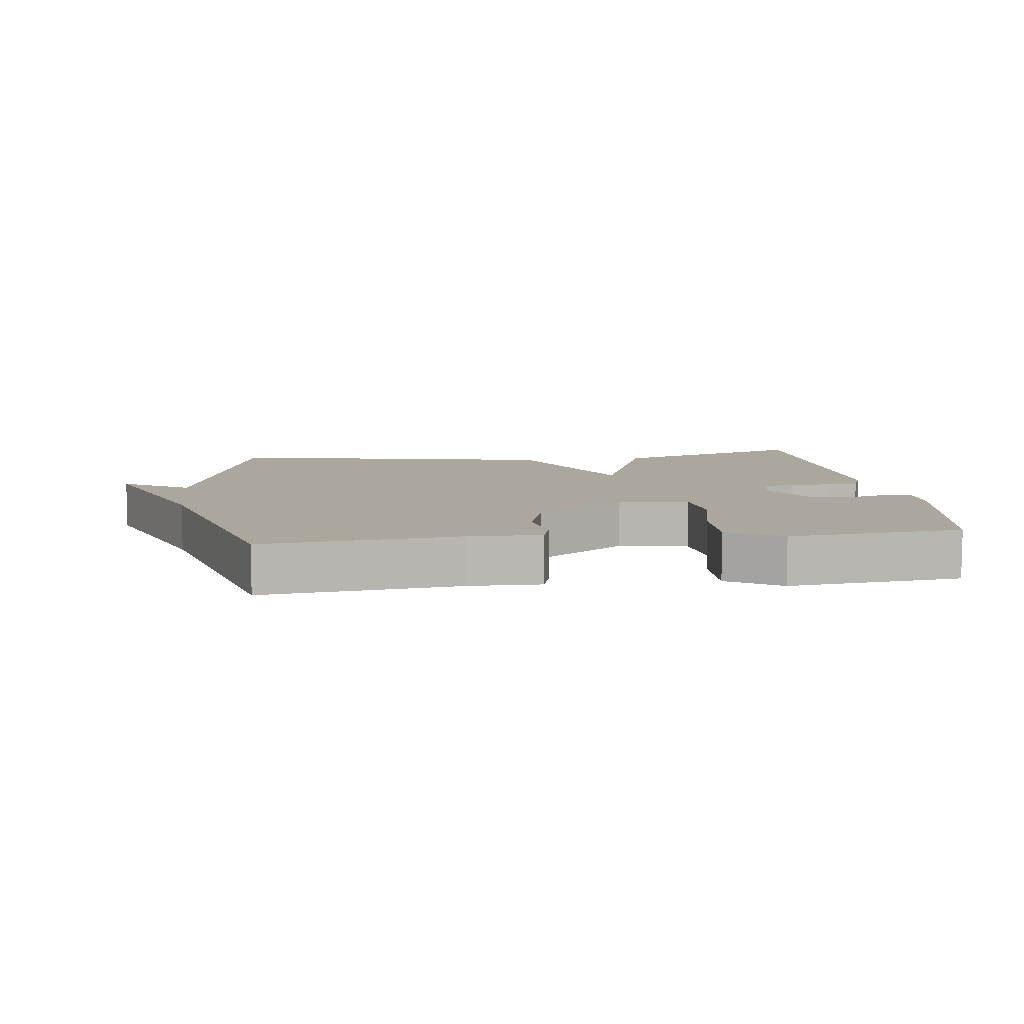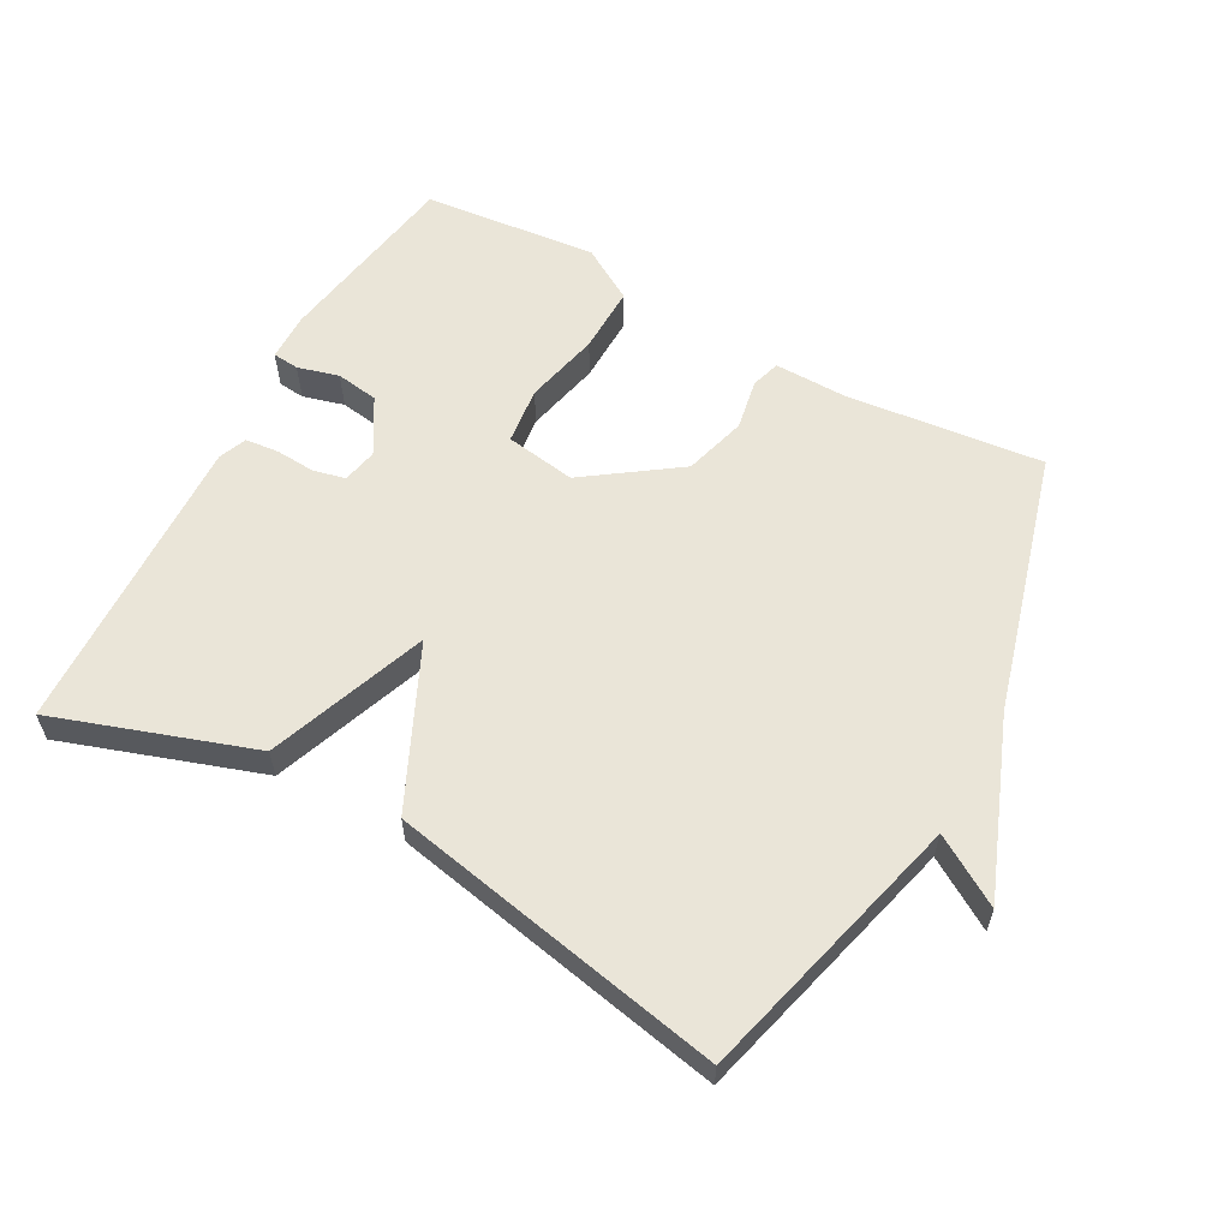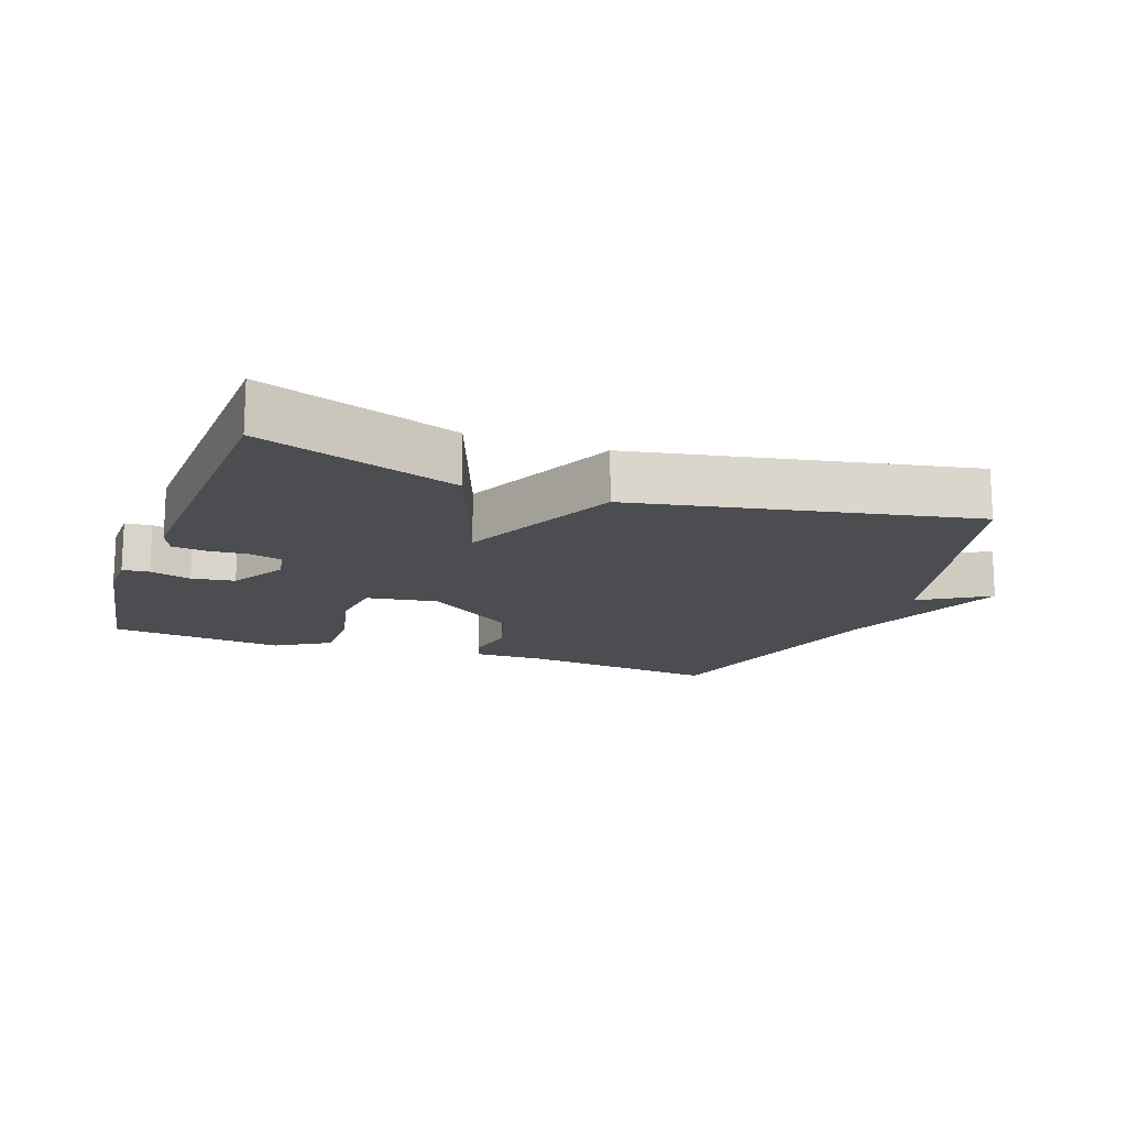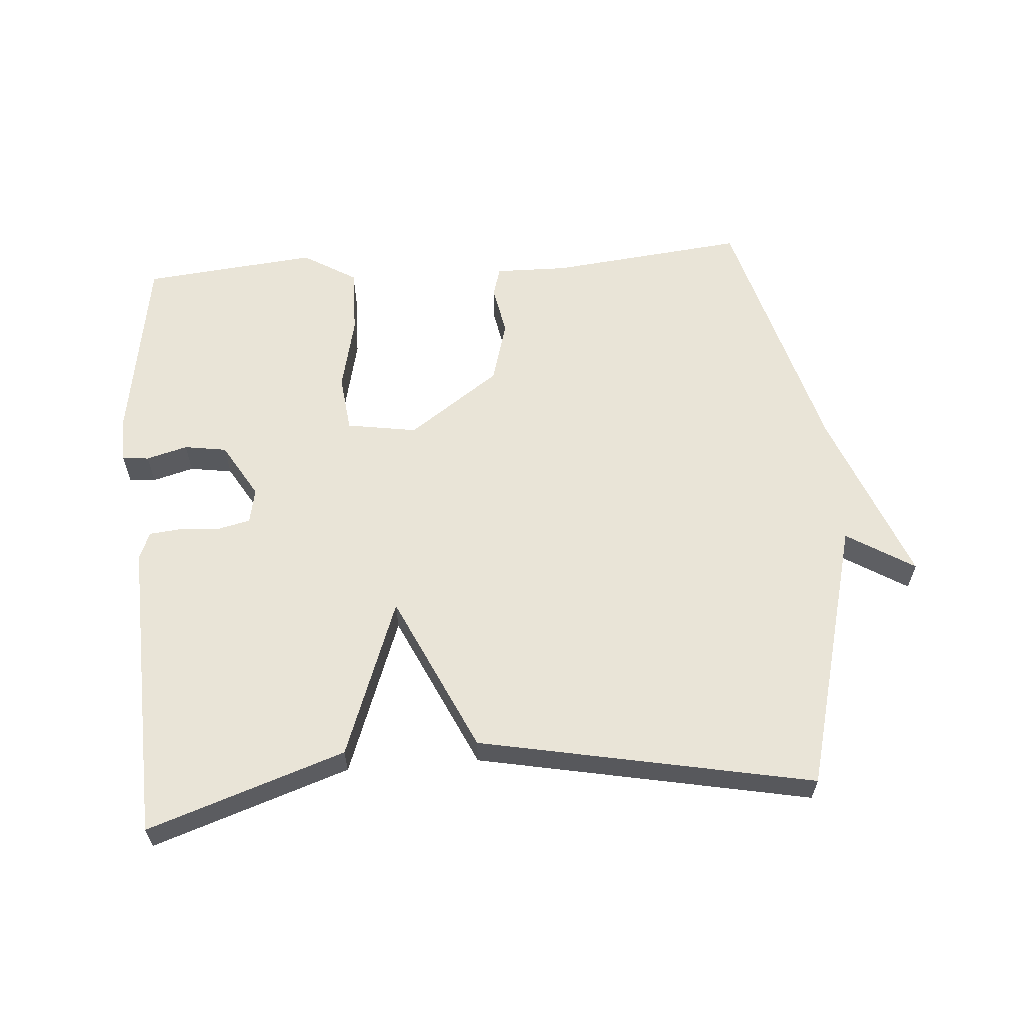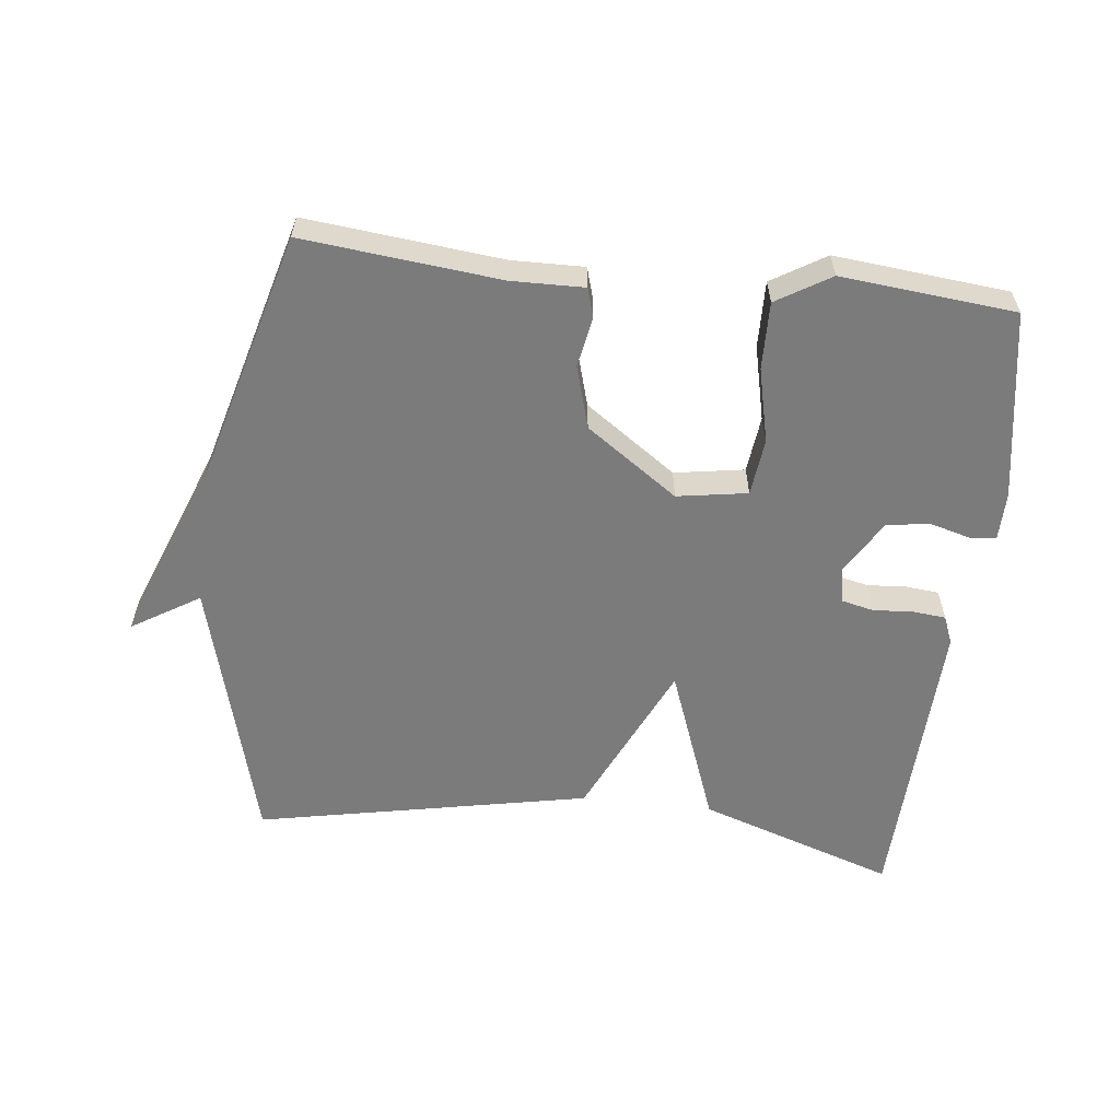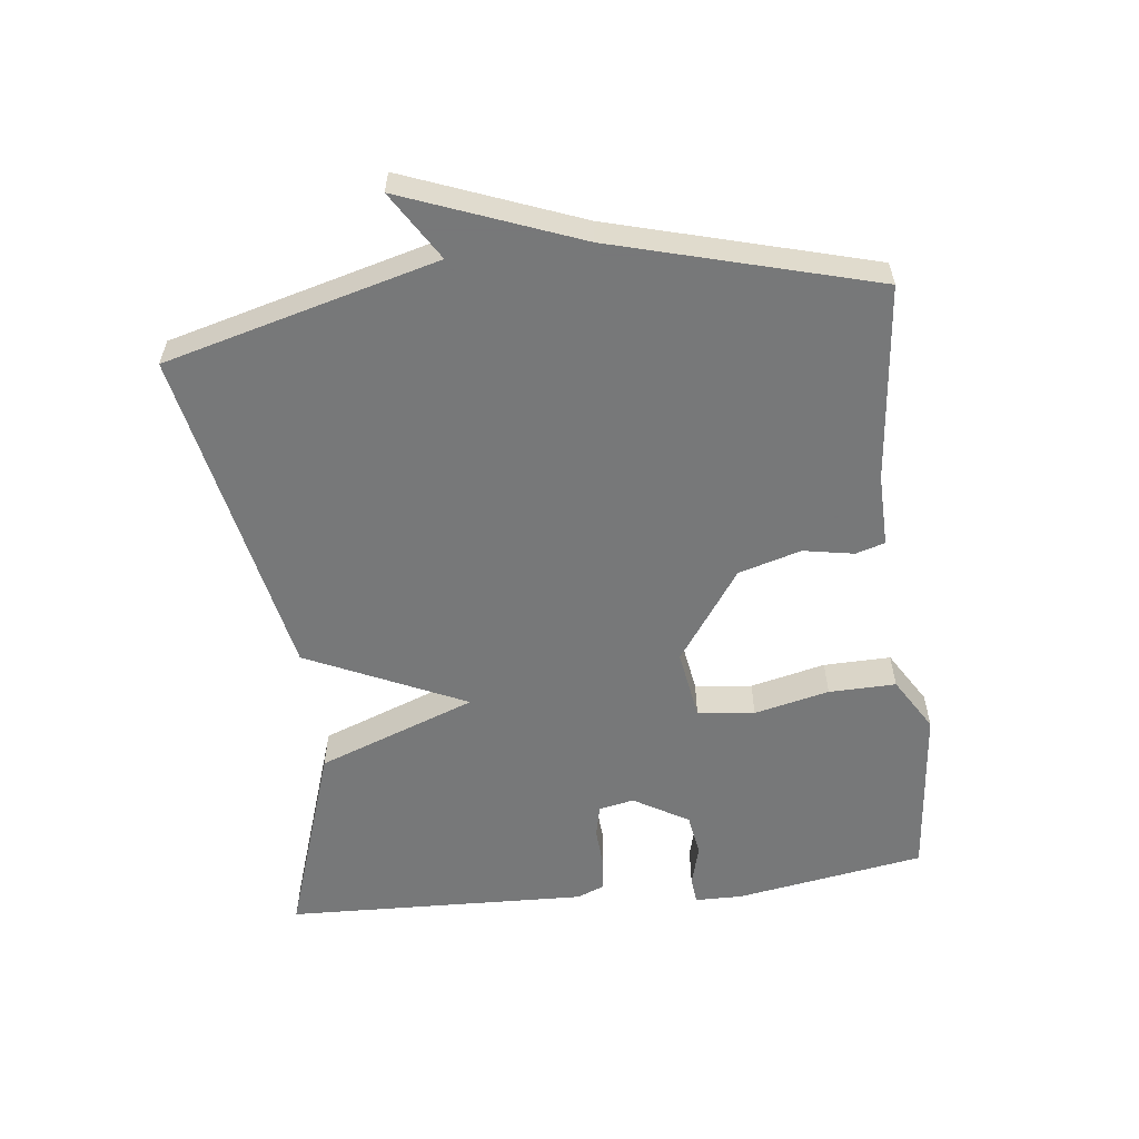
<metadata>
{"format":"obj","ext":"obj","renderer":"f3d","projection":"perspective","resolution":1024,"background":"white","views":[{"elev":8.4,"azim":-7.3,"up":"+Y"},{"elev":59.1,"azim":-151.4,"up":"+Y"},{"elev":-15.7,"azim":160.2,"up":"+Y"},{"elev":60.8,"azim":175.6,"up":"+Y"},{"elev":-58.5,"azim":-6.4,"up":"+Y"},{"elev":-57.3,"azim":-83.2,"up":"+Y"}]}
</metadata>
<code>
v 0.5 0.07 0.5
v 0.547 0.07 0.215
v 0.546 0.07 0.143
v 0.506 0.07 0.139
v 0.444 0.07 0.156
v 0.38 0.07 0.146
v 0.331 0.07 0.063
v 0.342 0.07 0.01
v 0.39 0.07 -0.001
v 0.45 0.07 0.003
v 0.5 0.07 -0.002
v 0.517 0.07 -0.044
v 0.5 0.07 -0.5
v 0.203 0.07 -0.4
v 0.114 0.07 -0.161
v 0.003 0.07 -0.4
v -0.5 0.07 -0.5
v -0.608 0.07 -0.091
v -0.71 0.07 -0.154
v -0.608 0.07 0.109
v -0.5 0.07 0.5
v -0.204 0.07 0.469
v -0.095 0.07 0.471
v -0.082 0.07 0.427
v -0.096 0.07 0.351
v -0.069 0.07 0.257
v 0.069 0.07 0.16
v 0.175 0.07 0.177
v 0.185 0.07 0.263
v 0.159 0.07 0.376
v 0.157 0.07 0.477
v 0.238 0.07 0.526
v 0.5 0 0.5
v 0.547 0 0.215
v 0.546 0 0.143
v 0.506 0 0.139
v 0.444 0 0.156
v 0.38 0 0.146
v 0.331 0 0.063
v 0.342 0 0.01
v 0.39 0 -0.001
v 0.45 0 0.003
v 0.5 0 -0.002
v 0.517 0 -0.044
v 0.5 0 -0.5
v 0.203 0 -0.4
v 0.114 0 -0.161
v 0.003 0 -0.4
v -0.5 0 -0.5
v -0.608 0 -0.091
v -0.71 0 -0.154
v -0.608 0 0.109
v -0.5 0 0.5
v -0.204 0 0.469
v -0.095 0 0.471
v -0.082 0 0.427
v -0.096 0 0.351
v -0.069 0 0.257
v 0.069 0 0.16
v 0.175 0 0.177
v 0.185 0 0.263
v 0.159 0 0.376
v 0.157 0 0.477
v 0.238 0 0.526
f 3 4 5
f 2 3 5
f 1 2 5
f 32 1 5
f 31 32 5
f 30 31 5
f 29 30 5
f 28 29 5 6
f 27 28 6 7
f 22 23 24 25
f 22 25 26
f 21 22 26
f 20 21 26
f 18 19 20 26
f 18 26 27
f 17 18 27
f 16 17 27
f 15 16 27
f 13 14 15
f 12 13 15
f 11 12 15
f 10 11 15
f 9 10 15
f 8 9 15
f 7 8 15 27
f 37 36 35
f 37 35 34
f 37 34 33
f 37 33 64
f 37 64 63
f 37 63 62
f 37 62 61
f 38 37 61 60
f 39 38 60 59
f 57 56 55 54
f 58 57 54
f 58 54 53
f 58 53 52
f 58 52 51 50
f 59 58 50
f 59 50 49
f 59 49 48
f 59 48 47
f 47 46 45
f 47 45 44
f 47 44 43
f 47 43 42
f 47 42 41
f 47 41 40
f 59 47 40 39
f 1 33 34 2
f 2 34 35 3
f 3 35 36 4
f 4 36 37 5
f 5 37 38 6
f 6 38 39 7
f 7 39 40 8
f 8 40 41 9
f 9 41 42 10
f 10 42 43 11
f 11 43 44 12
f 12 44 45 13
f 13 45 46 14
f 14 46 47 15
f 15 47 48 16
f 16 48 49 17
f 17 49 50 18
f 18 50 51 19
f 19 51 52 20
f 20 52 53 21
f 21 53 54 22
f 22 54 55 23
f 23 55 56 24
f 24 56 57 25
f 25 57 58 26
f 26 58 59 27
f 27 59 60 28
f 28 60 61 29
f 29 61 62 30
f 30 62 63 31
f 31 63 64 32
f 32 64 33 1

</code>
